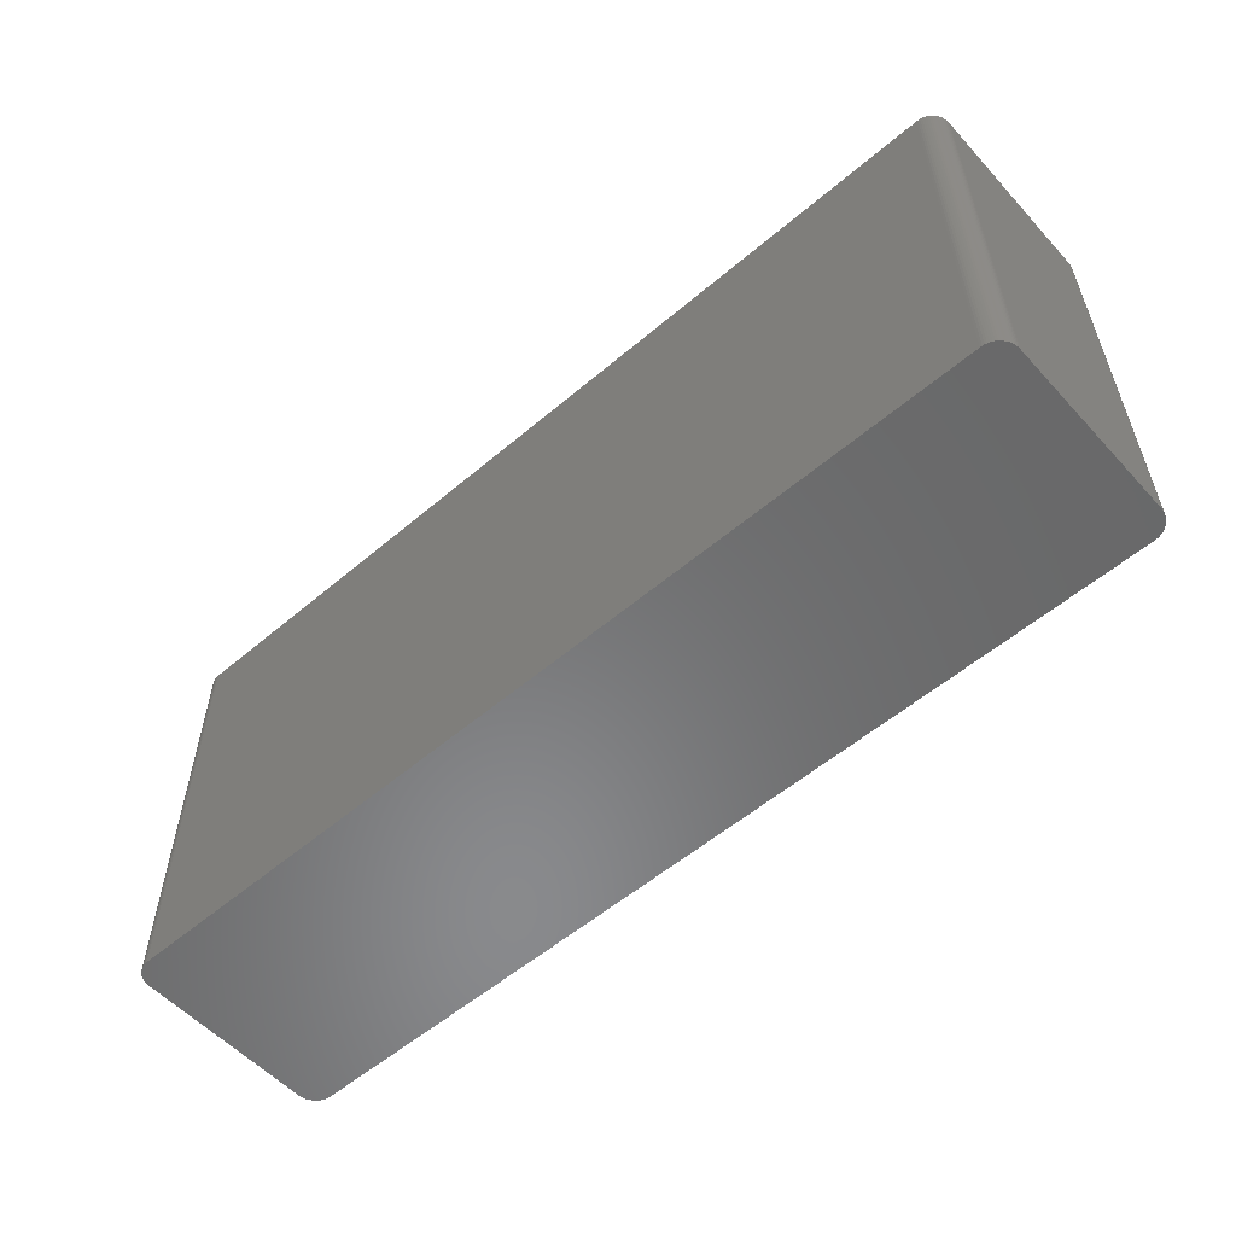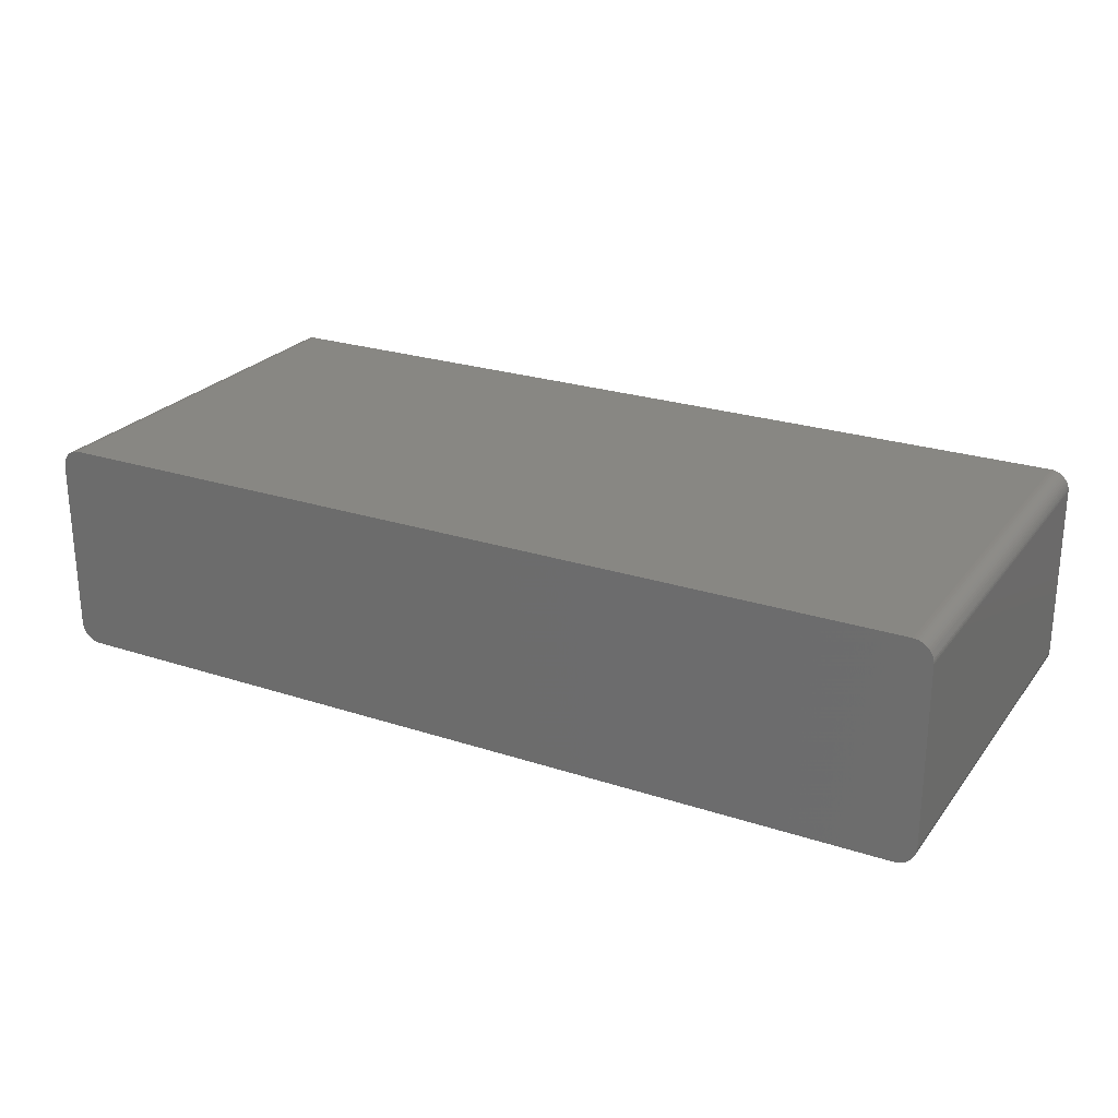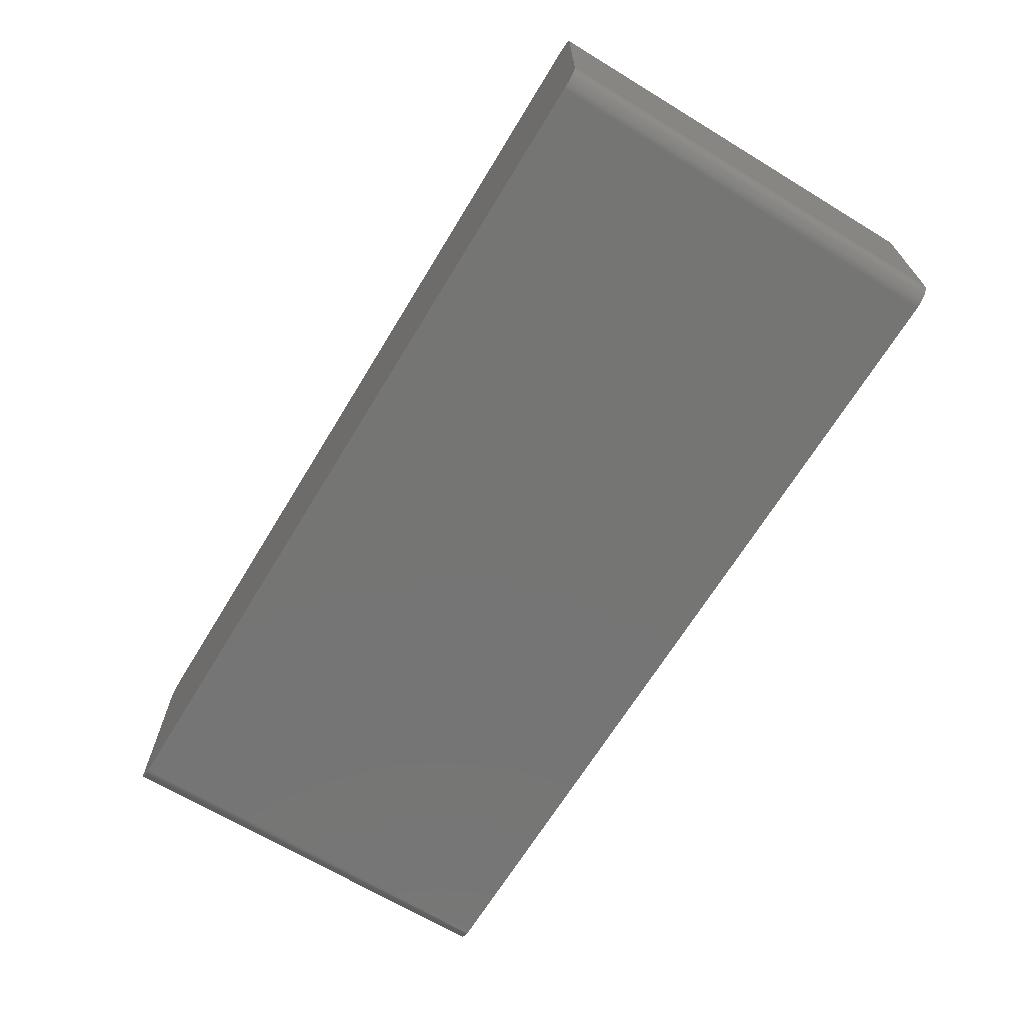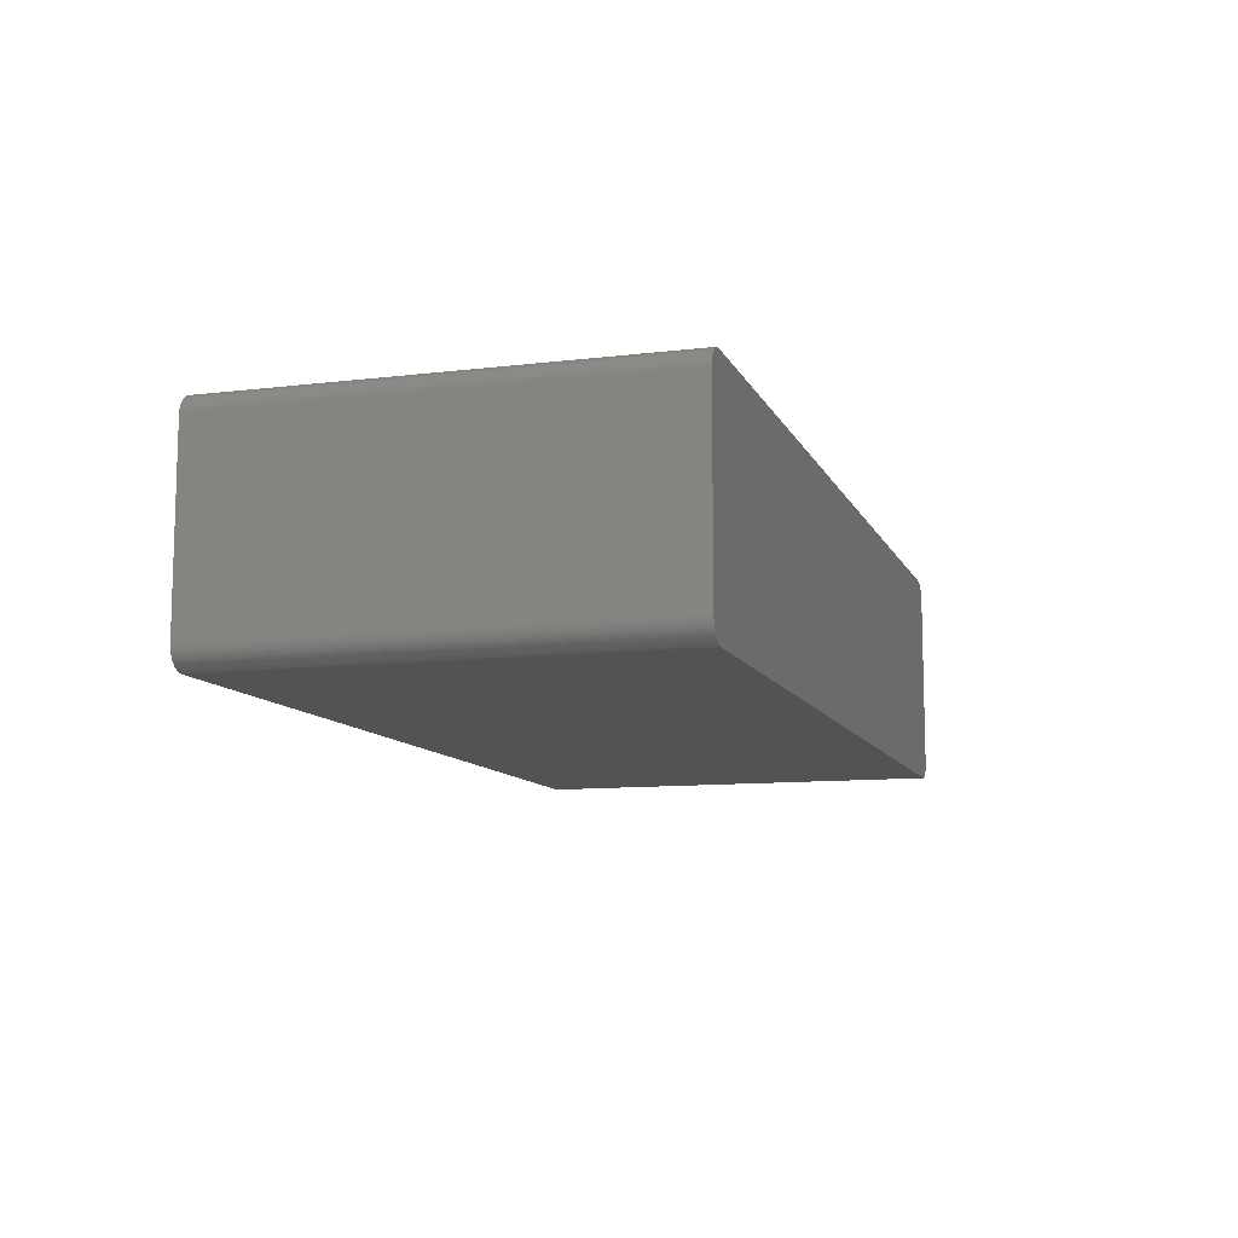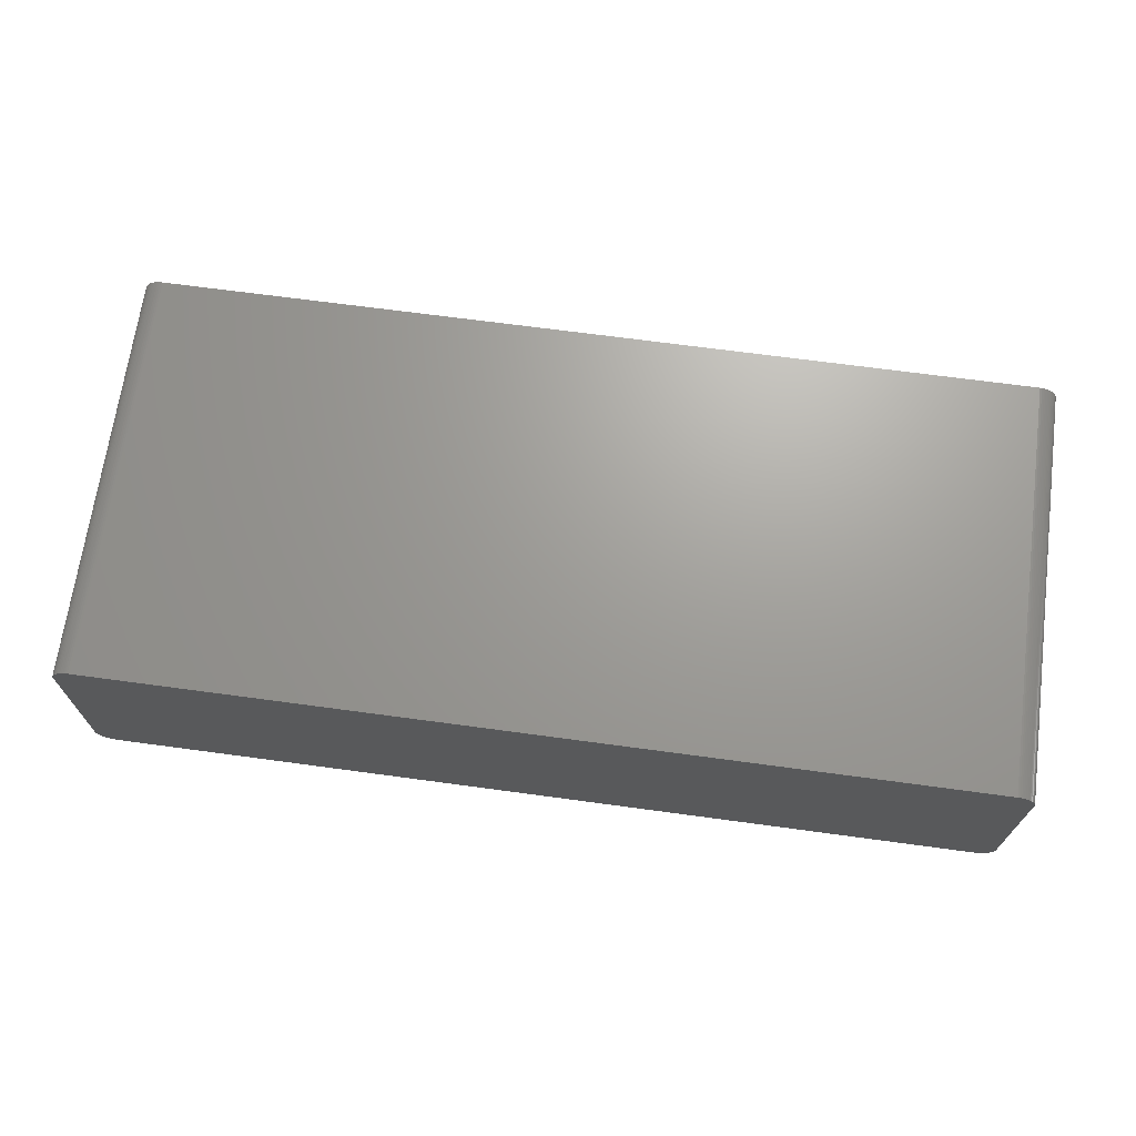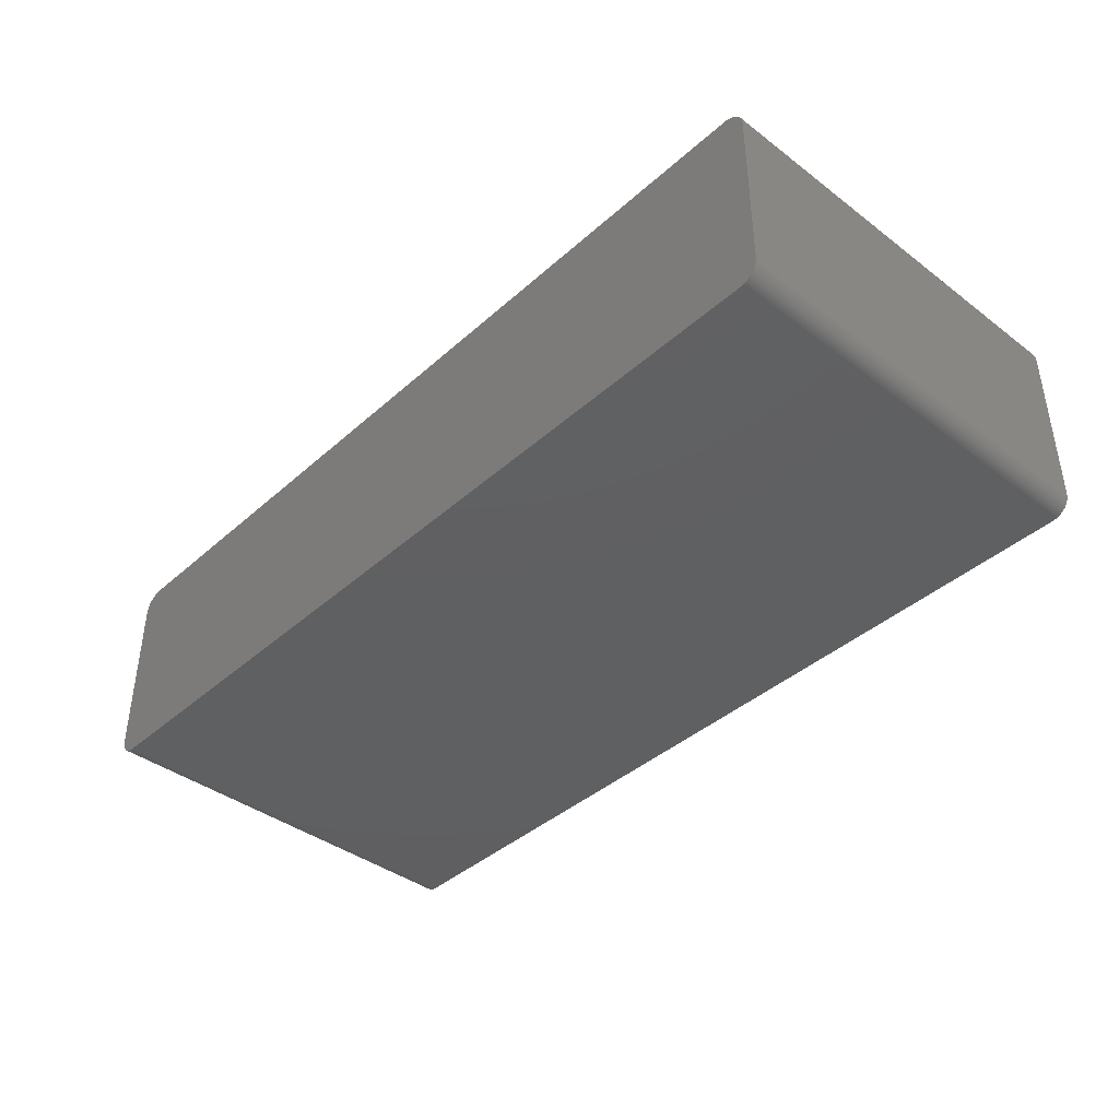
<metadata>
{"format":"stl","ext":"stl","renderer":"f3d","projection":"perspective","resolution":1024,"background":"white","views":[{"elev":-55.8,"azim":41.7,"up":"+Z"},{"elev":24.6,"azim":-151.8,"up":"+Y"},{"elev":-67.3,"azim":58.7,"up":"+Y"},{"elev":-10.4,"azim":107.0,"up":"+Y"},{"elev":68.7,"azim":-172.3,"up":"+Y"},{"elev":-40.4,"azim":47.3,"up":"+Y"}]}
</metadata>
<code>
# stl→obj: 171 verts, 338 faces
v 58.15 11.43 26.42
v -58.16 11.3 26.42
v 58.05 -11.92 26.42
v 58.17 11.18 21.34
v 58.15 11.43 21.34
v 58.12 11.68 21.34
v 58.12 11.68 26.42
v 58.15 11.43 -26.42
v -57.65 12.71 26.42
v -57.49 12.9 21.34
v -57.65 12.71 21.34
v 57.86 12.39 26.42
v 57.97 12.16 21.34
v 57.86 12.39 21.34
v 58.17 -11.18 26.42
v 58.05 11.92 21.34
v 58.05 11.92 26.42
v 58.05 11.92 -26.42
v 57.86 12.39 -26.42
v 58.15 -11.43 -26.42
v 58.17 -11.18 -26.42
v 58.17 -11.18 21.34
v -55.69 -13.72 -26.42
v -55.69 13.72 -26.42
v 58.17 11.18 -26.42
v 55.56 13.72 -26.42
v -55.69 13.72 26.42
v 57.97 12.16 -26.42
v 58.17 11.18 26.42
v 57.72 12.61 -21.34
v 57.72 12.61 26.42
v 57.21 13.16 -26.42
v -57.91 -12.28 -26.42
v -57.79 -12.5 -21.34
v -57.91 -12.28 -21.34
v 56.07 -13.68 -26.42
v 55.56 -13.72 -26.42
v 57.97 12.16 26.42
v -57.31 13.08 26.42
v 55.82 -13.71 26.42
v 57.21 -13.16 26.42
v 58.15 -11.43 26.42
v 58.12 -11.68 26.42
v 56.07 13.68 -26.42
v 56.55 13.54 -26.42
v 57.57 12.81 -26.42
v -58.16 11.3 -26.42
v -58.16 -11.3 21.34
v 55.56 13.72 26.42
v -57.31 13.08 -26.42
v -57.91 12.28 26.42
v 57.72 -12.61 26.42
v 57.72 -12.61 -26.42
v 56.78 -13.44 -26.42
v -58.16 -11.3 26.42
v -58.14 -11.55 -26.42
v 55.82 13.71 21.34
v 56.07 13.68 21.34
v 56.78 13.44 26.42
v -56.67 13.49 21.34
v -56.9 13.38 -26.42
v -56.9 13.38 21.34
v -56.44 13.58 26.42
v -56.19 13.65 21.34
v -56.44 13.58 21.34
v -56.44 13.58 -26.42
v -57.65 12.71 -26.42
v -58.09 11.8 26.42
v 56.31 -13.62 26.42
v 56.55 -13.54 26.42
v 55.82 -13.71 -26.42
v -55.69 -13.72 26.42
v 57.97 -12.16 -26.42
v 58.12 11.68 -26.42
v 57.4 12.99 -26.42
v 57.4 12.99 26.42
v 57.72 12.61 -26.42
v -58.16 -11.3 -26.42
v 55.56 -13.72 26.42
v 57.21 13.16 26.42
v 56.78 13.44 -26.42
v -56.19 13.65 26.42
v -56.19 13.65 -26.42
v -57.31 13.08 21.34
v -57.11 13.24 21.34
v -56.67 13.49 26.42
v -57.49 12.9 26.42
v -57.91 12.28 21.34
v -58.01 12.04 21.34
v -57.91 12.28 -26.42
v -57.79 12.5 21.34
v -57.79 12.5 26.42
v -58.09 11.8 -26.42
v -58.14 11.55 26.42
v 56.55 -13.54 -26.42
v 57.97 -12.16 26.42
v 58.12 -11.68 21.34
v 57.57 12.81 26.42
v -56.44 -13.58 26.42
v -56.67 -13.49 -21.34
v -56.44 -13.58 -26.42
v -57.31 -13.08 -26.42
v -57.11 -13.24 26.42
v -57.31 -13.08 -21.34
v 57 13.31 21.34
v 56.31 13.62 -26.42
v 56.07 13.68 26.42
v 57 13.31 -26.42
v -55.94 13.7 21.34
v -55.94 13.7 26.42
v -56.67 13.49 -26.42
v -56.9 13.38 26.42
v -57.11 13.24 26.42
v -57.11 13.24 -26.42
v -55.94 13.7 -26.42
v -57.79 12.5 -26.42
v -57.49 12.9 -26.42
v -58.14 11.55 21.34
v -58.09 11.8 21.34
v -58.01 12.04 26.42
v -58.01 12.04 -26.42
v -58.14 11.55 -26.42
v 56.07 -13.68 26.42
v 56.31 -13.62 -26.42
v 57.57 -12.81 26.42
v 56.78 -13.44 26.42
v 57.57 -12.81 21.34
v 57.86 -12.39 -26.42
v 58.05 -11.92 -26.42
v 58.12 -11.68 -26.42
v -56.19 -13.65 -26.42
v -57.31 -13.08 26.42
v -57.91 -12.28 26.42
v -58.01 -12.04 -21.34
v -58.14 -11.55 26.42
v -57.49 -12.9 -21.34
v 57 13.31 26.42
v 55.82 13.71 -26.42
v 55.82 13.71 26.42
v 56.55 13.54 26.42
v 57.21 -13.16 -26.42
v 57 -13.31 -26.42
v 57 -13.31 -21.34
v 57.4 -12.99 21.34
v 57.57 -12.81 -26.42
v 57.86 -12.39 26.42
v -55.94 -13.7 -26.42
v -55.94 -13.7 21.34
v -58.09 -11.8 -21.34
v -58.09 -11.8 26.42
v -56.9 -13.38 26.42
v -56.9 -13.38 -26.42
v -57.65 -12.71 26.42
v -57.65 -12.71 -21.34
v 56.31 13.62 26.42
v 57 -13.31 26.42
v 57.4 -12.99 26.42
v 57.4 -12.99 -26.42
v -57.49 -12.9 -26.42
v -57.65 -12.71 -26.42
v -58.01 -12.04 26.42
v -57.11 -13.24 -26.42
v -56.67 -13.49 26.42
v -58.09 -11.8 -26.42
v -57.49 -12.9 26.42
v -57.79 -12.5 26.42
v -58.01 -12.04 -26.42
v -57.79 -12.5 -26.42
v -56.19 -13.65 26.42
v -55.94 -13.7 26.42
v -56.67 -13.49 -26.42
f 1 2 3
f 1 4 5
f 6 7 1
f 8 6 5
f 9 10 11
f 12 13 14
f 1 12 2
f 3 15 1
f 16 17 6
f 16 18 13
f 13 19 14
f 20 21 22
f 8 23 24
f 22 25 4
f 24 26 8
f 12 27 2
f 13 17 16
f 5 6 1
f 18 28 13
f 19 18 8
f 4 25 8
f 5 4 8
f 4 15 22
f 15 29 1
f 30 31 12
f 26 32 8
f 33 34 35
f 36 37 23
f 17 38 12
f 1 17 12
f 24 27 26
f 27 39 2
f 40 41 3
f 8 25 23
f 15 42 22
f 3 43 15
f 4 29 15
f 1 29 4
f 26 44 45
f 32 46 19
f 23 47 24
f 47 48 2
f 25 36 23
f 2 40 3
f 17 7 6
f 1 7 17
f 13 38 17
f 12 38 13
f 27 49 26
f 12 49 27
f 47 50 24
f 39 51 2
f 41 52 3
f 53 54 36
f 43 42 15
f 42 20 22
f 32 19 8
f 19 30 14
f 48 55 2
f 48 56 55
f 44 57 58
f 12 59 49
f 60 61 62
f 39 9 51
f 63 64 65
f 66 60 65
f 65 60 63
f 50 66 24
f 10 67 11
f 51 68 2
f 40 69 70
f 25 20 36
f 37 71 40
f 37 72 23
f 43 20 42
f 20 73 53
f 6 18 16
f 18 74 8
f 46 75 76
f 19 77 30
f 47 78 48
f 23 78 47
f 72 79 40
f 2 72 40
f 32 80 76
f 12 76 59
f 59 81 45
f 26 45 32
f 50 61 66
f 27 63 39
f 27 82 63
f 64 83 66
f 84 85 50
f 60 86 63
f 64 66 65
f 66 83 24
f 39 87 9
f 88 89 51
f 47 90 50
f 67 91 11
f 90 89 88
f 9 92 51
f 47 93 90
f 68 94 2
f 69 95 70
f 40 70 41
f 36 71 37
f 40 71 36
f 20 53 36
f 52 96 3
f 25 21 20
f 22 21 25
f 43 97 20
f 3 97 43
f 19 28 18
f 13 28 19
f 6 74 18
f 8 74 6
f 46 98 30
f 14 30 12
f 99 100 101
f 23 101 78
f 102 103 104
f 2 55 72
f 37 79 72
f 40 79 37
f 32 75 46
f 76 75 32
f 32 105 80
f 76 80 59
f 58 106 44
f 57 107 58
f 105 108 81
f 45 81 32
f 82 109 64
f 63 82 64
f 27 110 82
f 24 109 27
f 61 111 66
f 62 112 60
f 39 85 84
f 85 112 62
f 39 113 85
f 63 112 39
f 61 114 85
f 62 61 85
f 109 83 64
f 83 115 24
f 84 10 39
f 91 116 90
f 50 10 84
f 50 117 10
f 90 67 50
f 11 91 9
f 88 91 90
f 51 91 88
f 93 118 119
f 119 118 68
f 68 89 119
f 89 120 51
f 89 93 119
f 93 121 90
f 47 122 93
f 2 118 47
f 40 123 69
f 36 124 69
f 41 125 52
f 54 126 70
f 52 127 53
f 73 128 53
f 73 129 3
f 20 130 73
f 46 77 19
f 30 77 46
f 76 98 46
f 12 98 76
f 23 131 101
f 55 132 72
f 78 56 48
f 133 134 35
f 56 135 55
f 132 136 104
f 59 105 81
f 105 137 80
f 26 138 44
f 44 106 45
f 49 57 26
f 49 139 57
f 59 107 49
f 106 140 45
f 109 110 27
f 82 110 109
f 112 86 60
f 63 86 112
f 112 113 39
f 85 113 112
f 60 111 61
f 66 111 60
f 50 114 61
f 85 114 50
f 109 115 83
f 24 115 109
f 10 87 39
f 9 87 10
f 67 117 50
f 10 117 67
f 91 92 9
f 51 92 91
f 67 116 91
f 90 116 67
f 68 120 89
f 51 120 68
f 89 121 93
f 90 121 89
f 118 94 68
f 2 94 118
f 118 122 47
f 93 122 118
f 36 123 40
f 69 123 36
f 54 95 36
f 70 95 54
f 141 142 54
f 53 141 54
f 41 143 141
f 70 126 41
f 144 145 127
f 127 145 53
f 96 128 73
f 3 96 73
f 128 146 52
f 53 128 52
f 97 130 20
f 3 130 97
f 98 31 30
f 12 31 98
f 101 102 78
f 131 99 101
f 23 147 131
f 72 148 147
f 102 33 78
f 149 134 150
f 132 151 72
f 103 152 151
f 133 153 132
f 55 133 132
f 33 56 78
f 153 34 154
f 32 108 105
f 81 108 32
f 59 137 105
f 80 137 59
f 107 106 58
f 140 155 107
f 57 138 26
f 44 138 57
f 107 139 49
f 57 139 107
f 59 140 107
f 45 140 59
f 95 124 36
f 69 124 95
f 143 156 126
f 54 143 126
f 125 144 127
f 52 125 127
f 41 157 125
f 141 144 41
f 145 158 141
f 53 145 141
f 96 146 128
f 52 146 96
f 130 129 73
f 3 129 130
f 136 159 102
f 154 160 136
f 72 147 23
f 147 148 131
f 150 161 133
f 149 150 56
f 132 103 151
f 104 103 132
f 152 162 102
f 101 152 102
f 151 99 72
f 100 163 151
f 56 164 149
f 55 150 133
f 34 160 154
f 104 136 102
f 136 153 154
f 153 165 132
f 34 166 133
f 35 34 133
f 106 155 140
f 107 155 106
f 143 142 141
f 54 142 143
f 41 156 143
f 126 156 41
f 144 157 41
f 125 157 144
f 144 158 145
f 141 158 144
f 33 167 56
f 35 134 33
f 160 168 33
f 102 160 33
f 148 169 131
f 169 170 72
f 152 100 151
f 100 171 101
f 103 162 152
f 102 162 103
f 150 135 56
f 55 135 150
f 136 165 153
f 132 165 136
f 153 166 34
f 133 166 153
f 134 161 150
f 133 161 134
f 134 167 33
f 149 167 134
f 160 159 136
f 102 159 160
f 34 168 160
f 33 168 34
f 99 169 72
f 131 169 99
f 99 163 100
f 151 163 99
f 152 171 100
f 101 171 152
f 167 164 56
f 149 164 167
f 148 170 169
f 72 170 148

</code>
